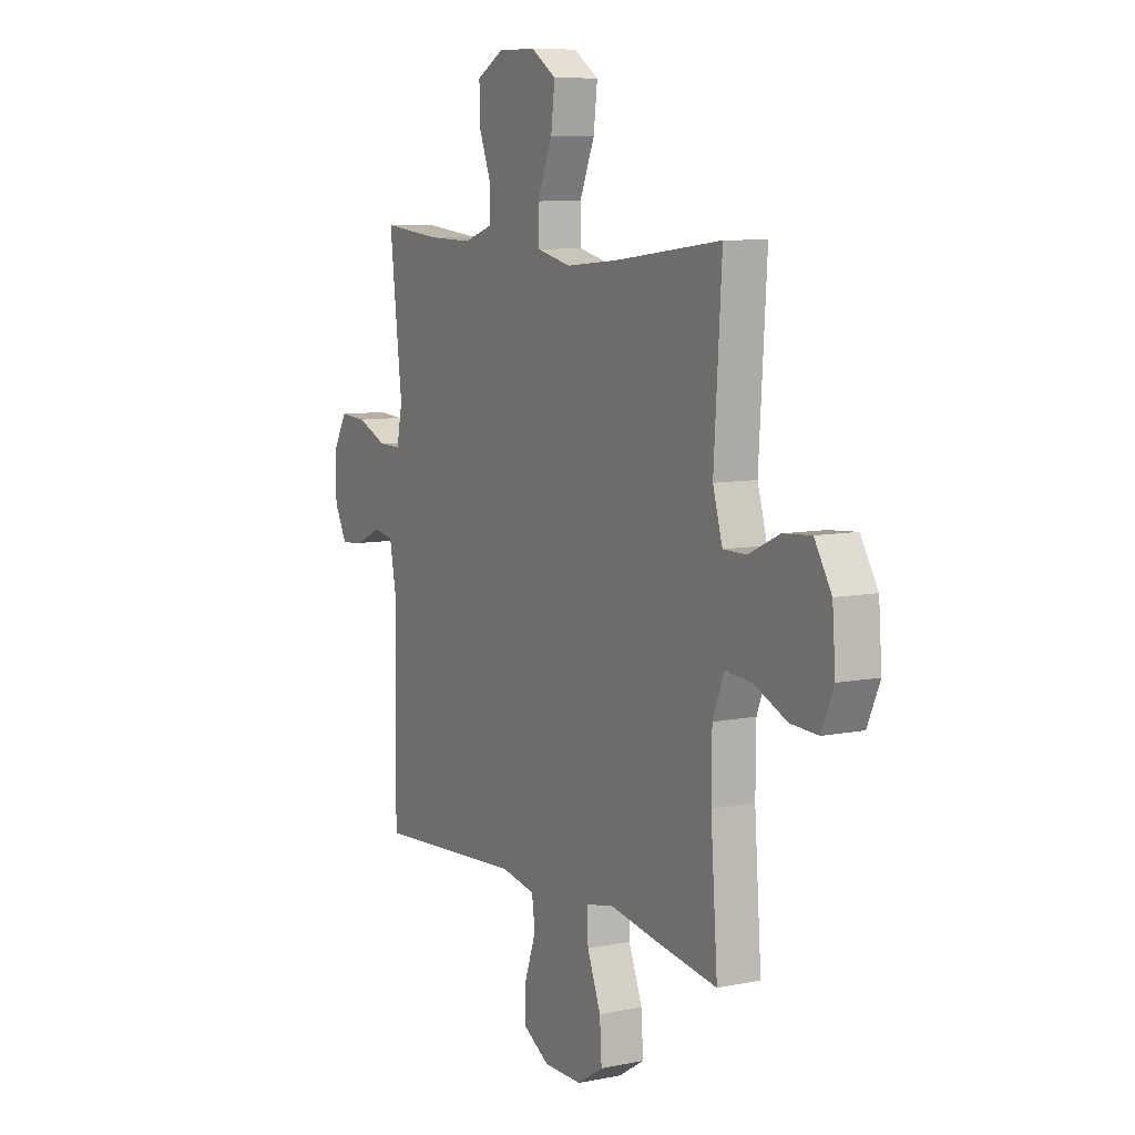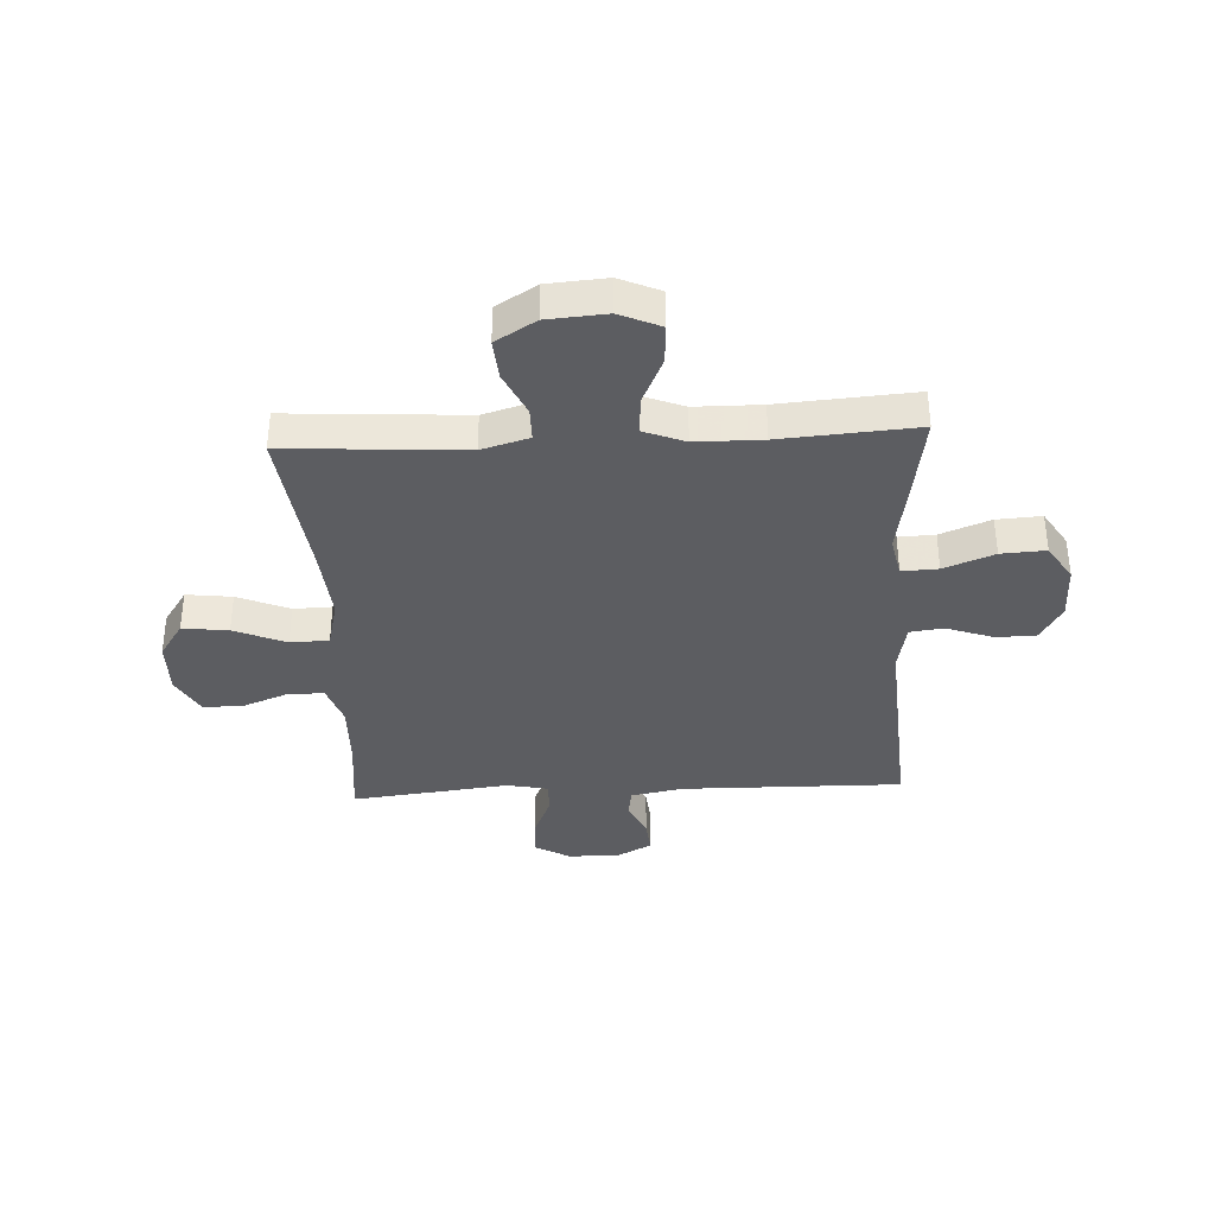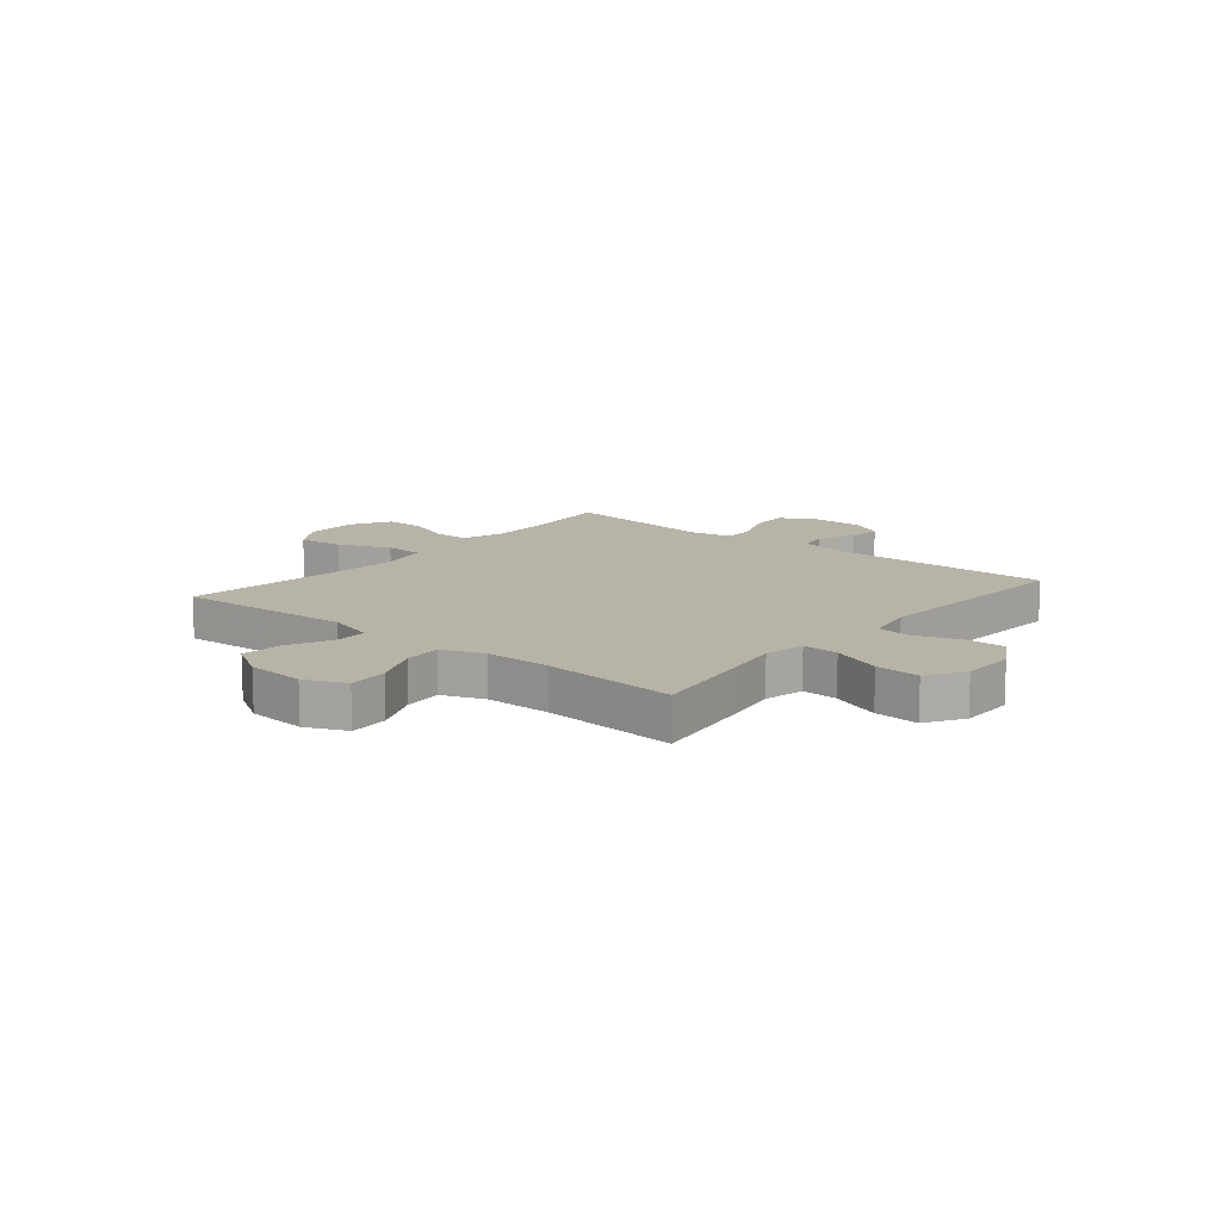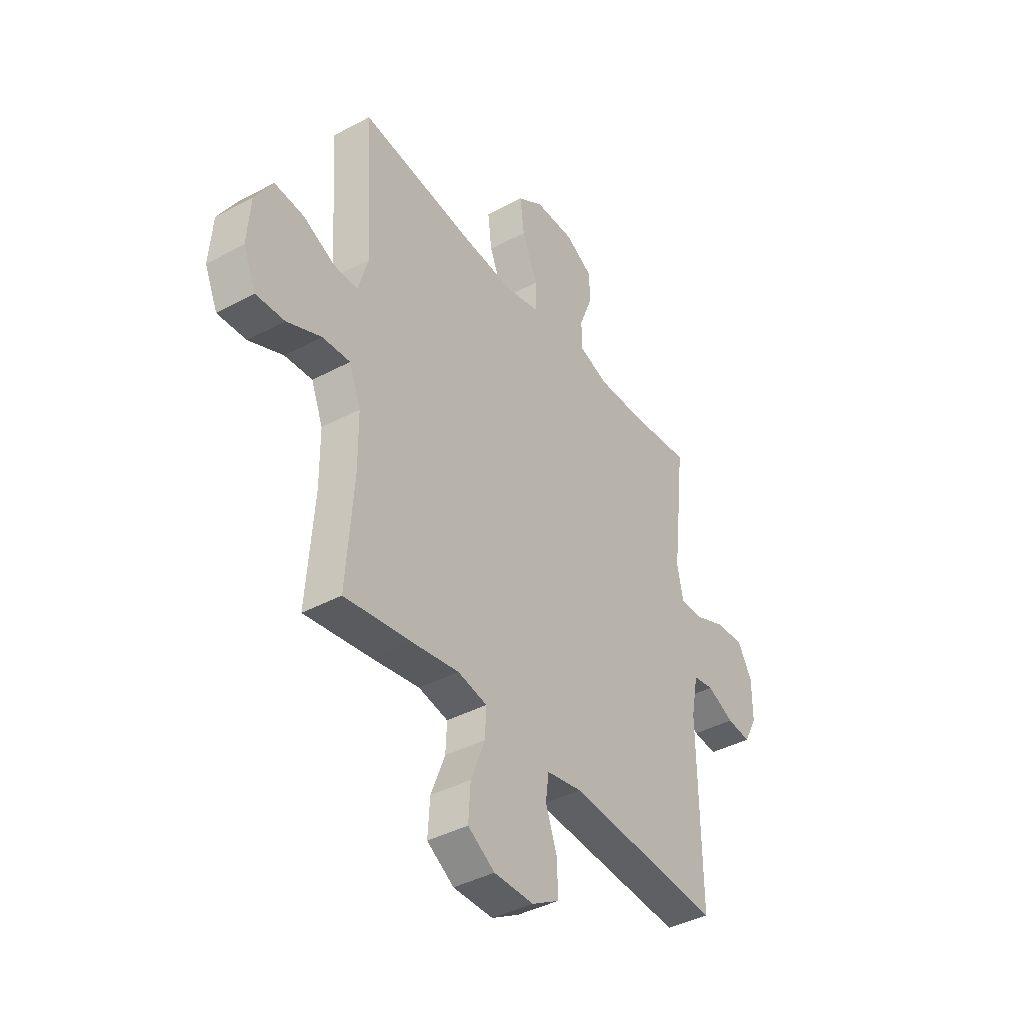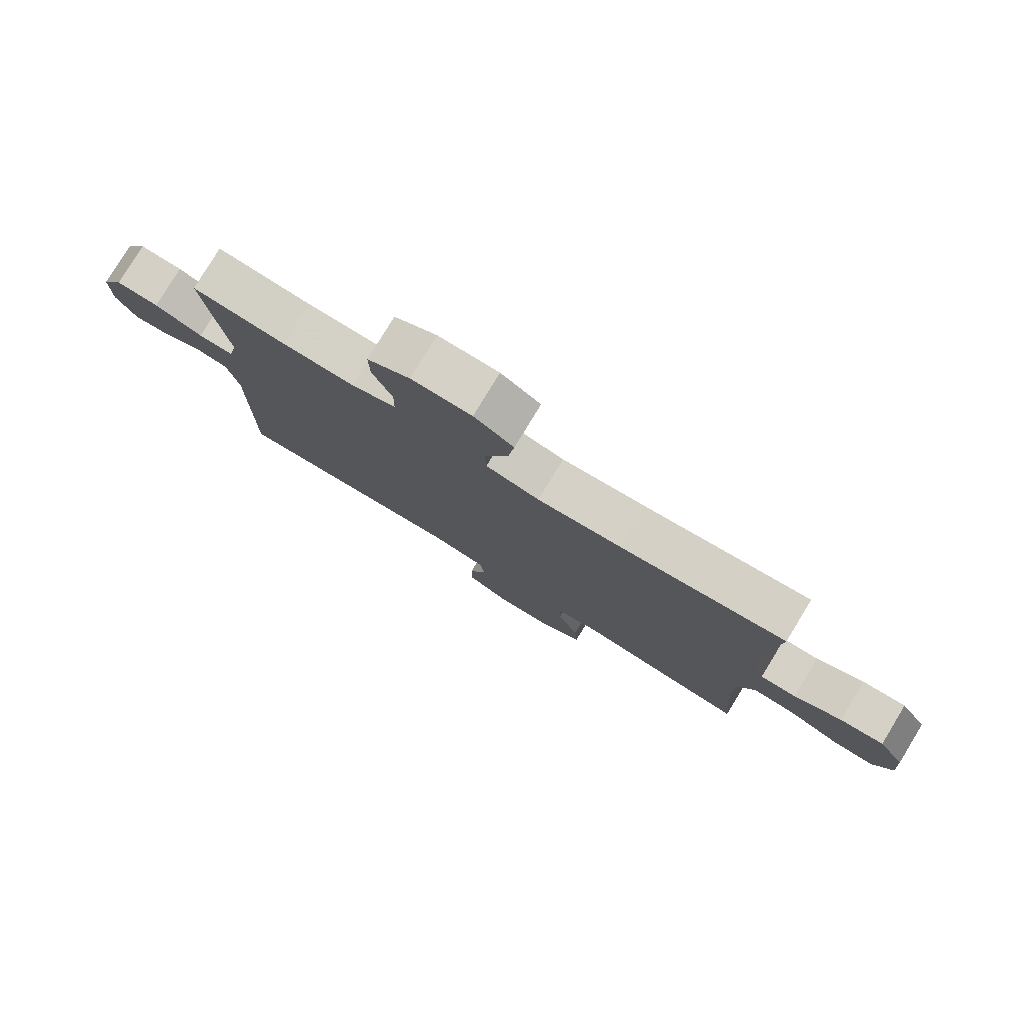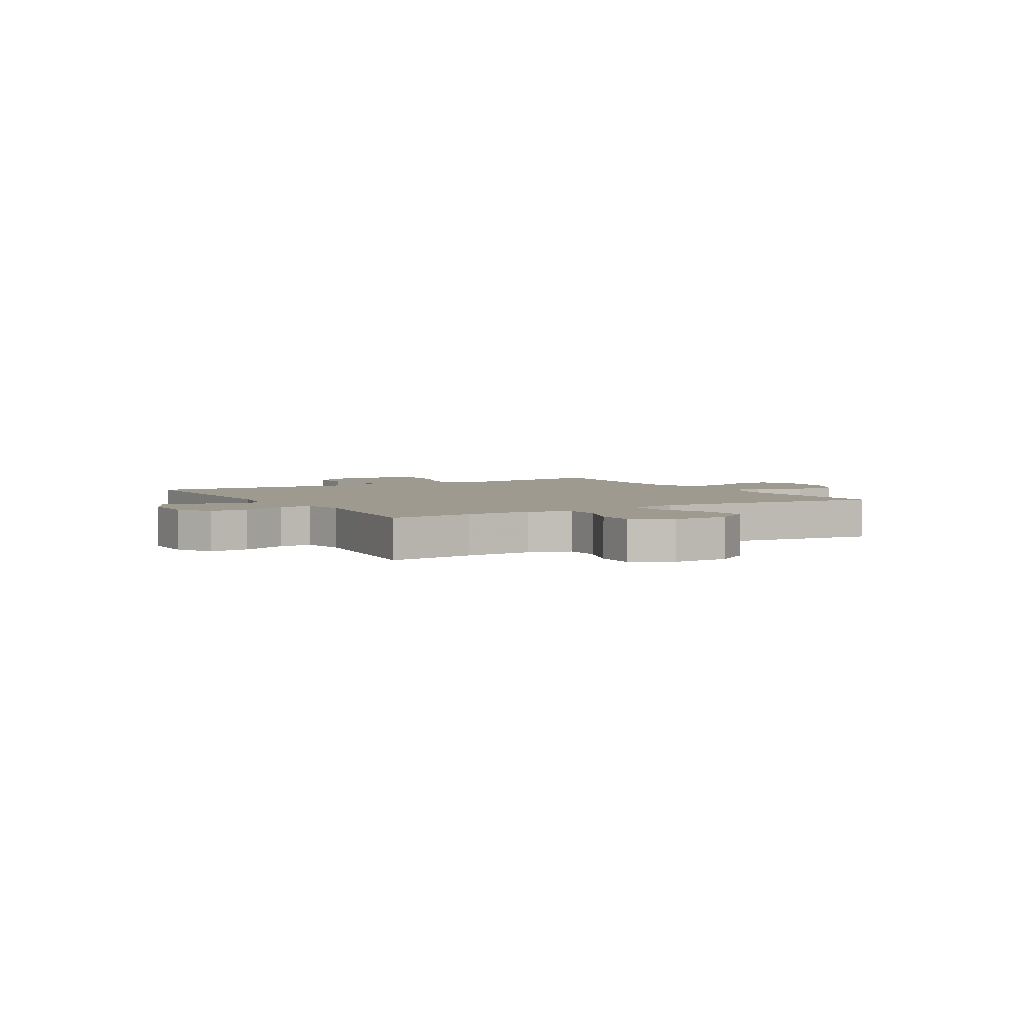
<metadata>
{"format":"obj","ext":"obj","renderer":"f3d","projection":"perspective","resolution":1024,"background":"white","views":[{"elev":8.3,"azim":61.0,"up":"+Z"},{"elev":-36.4,"azim":92.9,"up":"+Y"},{"elev":12.6,"azim":129.8,"up":"+Y"},{"elev":-40.5,"azim":123.4,"up":"+Z"},{"elev":79.5,"azim":31.3,"up":"+Z"},{"elev":3.7,"azim":-30.9,"up":"+Y"}]}
</metadata>
<code>
v -0.5 0.07 -0.5
v -0.495 0.07 -0.101
v -0.513 0.07 -0.009
v -0.565 0.07 0
v -0.632 0.07 -0.031
v -0.692 0.07 -0.037
v -0.725 0.07 0.025
v -0.725 0.07 0.118
v -0.689 0.07 0.181
v -0.619 0.07 0.177
v -0.54 0.07 0.144
v -0.482 0.07 0.143
v -0.467 0.07 0.217
v -0.481 0.07 0.334
v -0.5 0.07 0.5
v -0.347 0.07 0.484
v -0.229 0.07 0.481
v -0.155 0.07 0.506
v -0.154 0.07 0.57
v -0.186 0.07 0.652
v -0.187 0.07 0.724
v -0.117 0.07 0.763
v -0.018 0.07 0.762
v 0.047 0.07 0.719
v 0.037 0.07 0.637
v -0.002 0.07 0.544
v 0 0.07 0.475
v 0.088 0.07 0.454
v 0.225 0.07 0.466
v 0.5 0.07 0.5
v 0.48 0.07 0.182
v 0.505 0.07 0.097
v 0.565 0.07 0.097
v 0.644 0.07 0.134
v 0.717 0.07 0.14
v 0.761 0.07 0.068
v 0.769 0.07 -0.038
v 0.737 0.07 -0.111
v 0.666 0.07 -0.107
v 0.581 0.07 -0.069
v 0.512 0.07 -0.064
v 0.483 0.07 -0.138
v 0.482 0.07 -0.257
v 0.5 0.07 -0.5
v 0.333 0.07 -0.474
v 0.217 0.07 -0.454
v 0.144 0.07 -0.469
v 0.147 0.07 -0.534
v 0.182 0.07 -0.624
v 0.187 0.07 -0.704
v 0.12 0.07 -0.746
v 0.021 0.07 -0.746
v -0.047 0.07 -0.706
v -0.046 0.07 -0.633
v -0.017 0.07 -0.551
v -0.025 0.07 -0.491
v -0.114 0.07 -0.474
v -0.5 0 -0.5
v -0.495 0 -0.101
v -0.513 0 -0.009
v -0.565 0 0
v -0.632 0 -0.031
v -0.692 0 -0.037
v -0.725 0 0.025
v -0.725 0 0.118
v -0.689 0 0.181
v -0.619 0 0.177
v -0.54 0 0.144
v -0.482 0 0.143
v -0.467 0 0.217
v -0.481 0 0.334
v -0.5 0 0.5
v -0.347 0 0.484
v -0.229 0 0.481
v -0.155 0 0.506
v -0.154 0 0.57
v -0.186 0 0.652
v -0.187 0 0.724
v -0.117 0 0.763
v -0.018 0 0.762
v 0.047 0 0.719
v 0.037 0 0.637
v -0.002 0 0.544
v 0 0 0.475
v 0.088 0 0.454
v 0.225 0 0.466
v 0.5 0 0.5
v 0.48 0 0.182
v 0.505 0 0.097
v 0.565 0 0.097
v 0.644 0 0.134
v 0.717 0 0.14
v 0.761 0 0.068
v 0.769 0 -0.038
v 0.737 0 -0.111
v 0.666 0 -0.107
v 0.581 0 -0.069
v 0.512 0 -0.064
v 0.483 0 -0.138
v 0.482 0 -0.257
v 0.5 0 -0.5
v 0.333 0 -0.474
v 0.217 0 -0.454
v 0.144 0 -0.469
v 0.147 0 -0.534
v 0.182 0 -0.624
v 0.187 0 -0.704
v 0.12 0 -0.746
v 0.021 0 -0.746
v -0.047 0 -0.706
v -0.046 0 -0.633
v -0.017 0 -0.551
v -0.025 0 -0.491
v -0.114 0 -0.474
f 53 54 55
f 52 53 55
f 51 52 55
f 50 51 55
f 49 50 55
f 48 49 55
f 47 48 55 56
f 46 47 56 57
f 43 44 45 46
f 42 43 46 57
f 38 39 40
f 37 38 40
f 36 37 40
f 35 36 40
f 34 35 40
f 33 34 40
f 32 33 40 41
f 57 1 2
f 42 57 2
f 41 42 2
f 32 41 2
f 31 32 2
f 24 25 26
f 23 24 26
f 22 23 26
f 21 22 26
f 20 21 26
f 19 20 26
f 18 19 26 27
f 17 18 27 28
f 13 14 15 16
f 16 17 28
f 13 16 28
f 12 13 28
f 9 10 11
f 8 9 11
f 7 8 11
f 6 7 11
f 5 6 11
f 4 5 11
f 3 4 11 12
f 2 3 12
f 31 2 12
f 30 31 12
f 29 30 12
f 12 28 29
f 112 111 110
f 112 110 109
f 112 109 108
f 112 108 107
f 112 107 106
f 112 106 105
f 113 112 105 104
f 114 113 104 103
f 103 102 101 100
f 114 103 100 99
f 97 96 95
f 97 95 94
f 97 94 93
f 97 93 92
f 97 92 91
f 97 91 90
f 98 97 90 89
f 59 58 114
f 59 114 99
f 59 99 98
f 59 98 89
f 59 89 88
f 83 82 81
f 83 81 80
f 83 80 79
f 83 79 78
f 83 78 77
f 83 77 76
f 84 83 76 75
f 85 84 75 74
f 73 72 71 70
f 85 74 73
f 85 73 70
f 85 70 69
f 68 67 66
f 68 66 65
f 68 65 64
f 68 64 63
f 68 63 62
f 68 62 61
f 69 68 61 60
f 69 60 59
f 69 59 88
f 69 88 87
f 69 87 86
f 86 85 69
f 1 58 59 2
f 2 59 60 3
f 3 60 61 4
f 4 61 62 5
f 5 62 63 6
f 6 63 64 7
f 7 64 65 8
f 8 65 66 9
f 9 66 67 10
f 10 67 68 11
f 11 68 69 12
f 12 69 70 13
f 13 70 71 14
f 14 71 72 15
f 15 72 73 16
f 16 73 74 17
f 17 74 75 18
f 18 75 76 19
f 19 76 77 20
f 20 77 78 21
f 21 78 79 22
f 22 79 80 23
f 23 80 81 24
f 24 81 82 25
f 25 82 83 26
f 26 83 84 27
f 27 84 85 28
f 28 85 86 29
f 29 86 87 30
f 30 87 88 31
f 31 88 89 32
f 32 89 90 33
f 33 90 91 34
f 34 91 92 35
f 35 92 93 36
f 36 93 94 37
f 37 94 95 38
f 38 95 96 39
f 39 96 97 40
f 40 97 98 41
f 41 98 99 42
f 42 99 100 43
f 43 100 101 44
f 44 101 102 45
f 45 102 103 46
f 46 103 104 47
f 47 104 105 48
f 48 105 106 49
f 49 106 107 50
f 50 107 108 51
f 51 108 109 52
f 52 109 110 53
f 53 110 111 54
f 54 111 112 55
f 55 112 113 56
f 56 113 114 57
f 57 114 58 1

</code>
